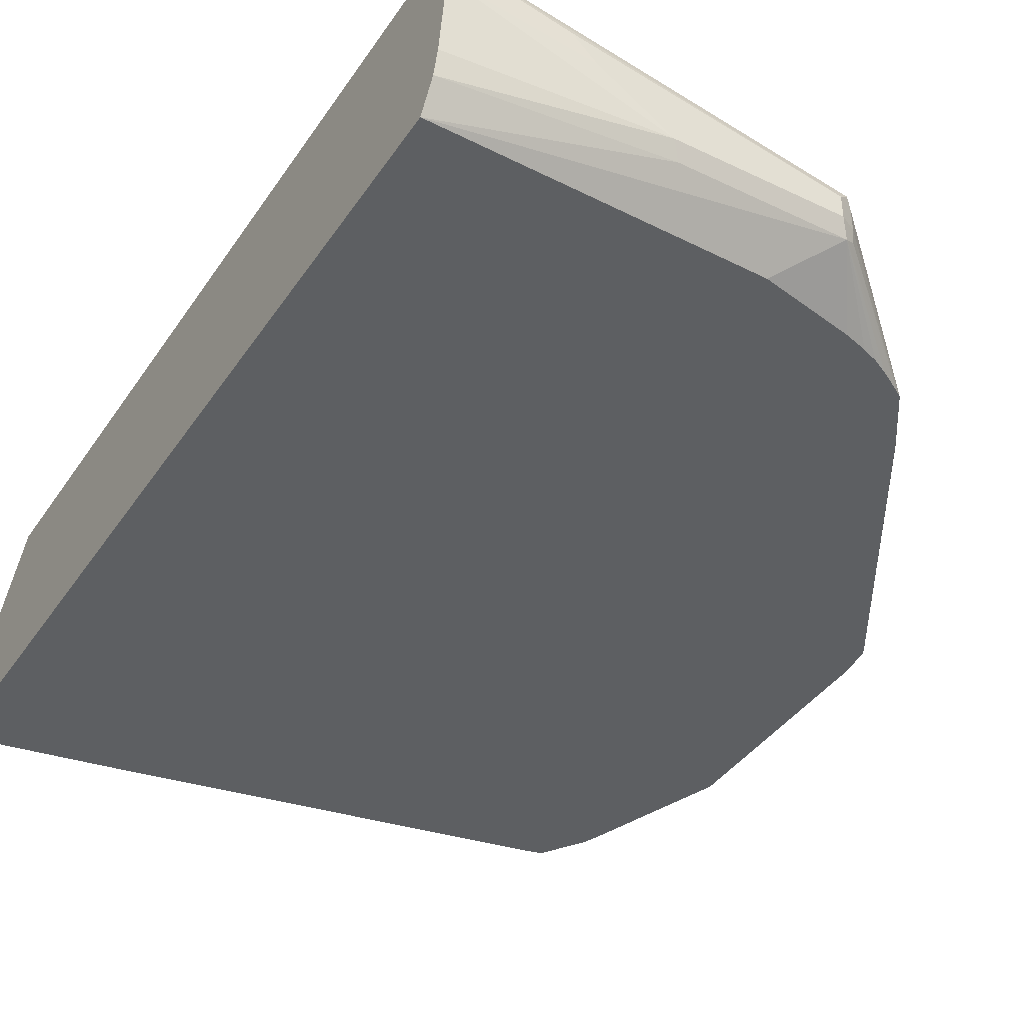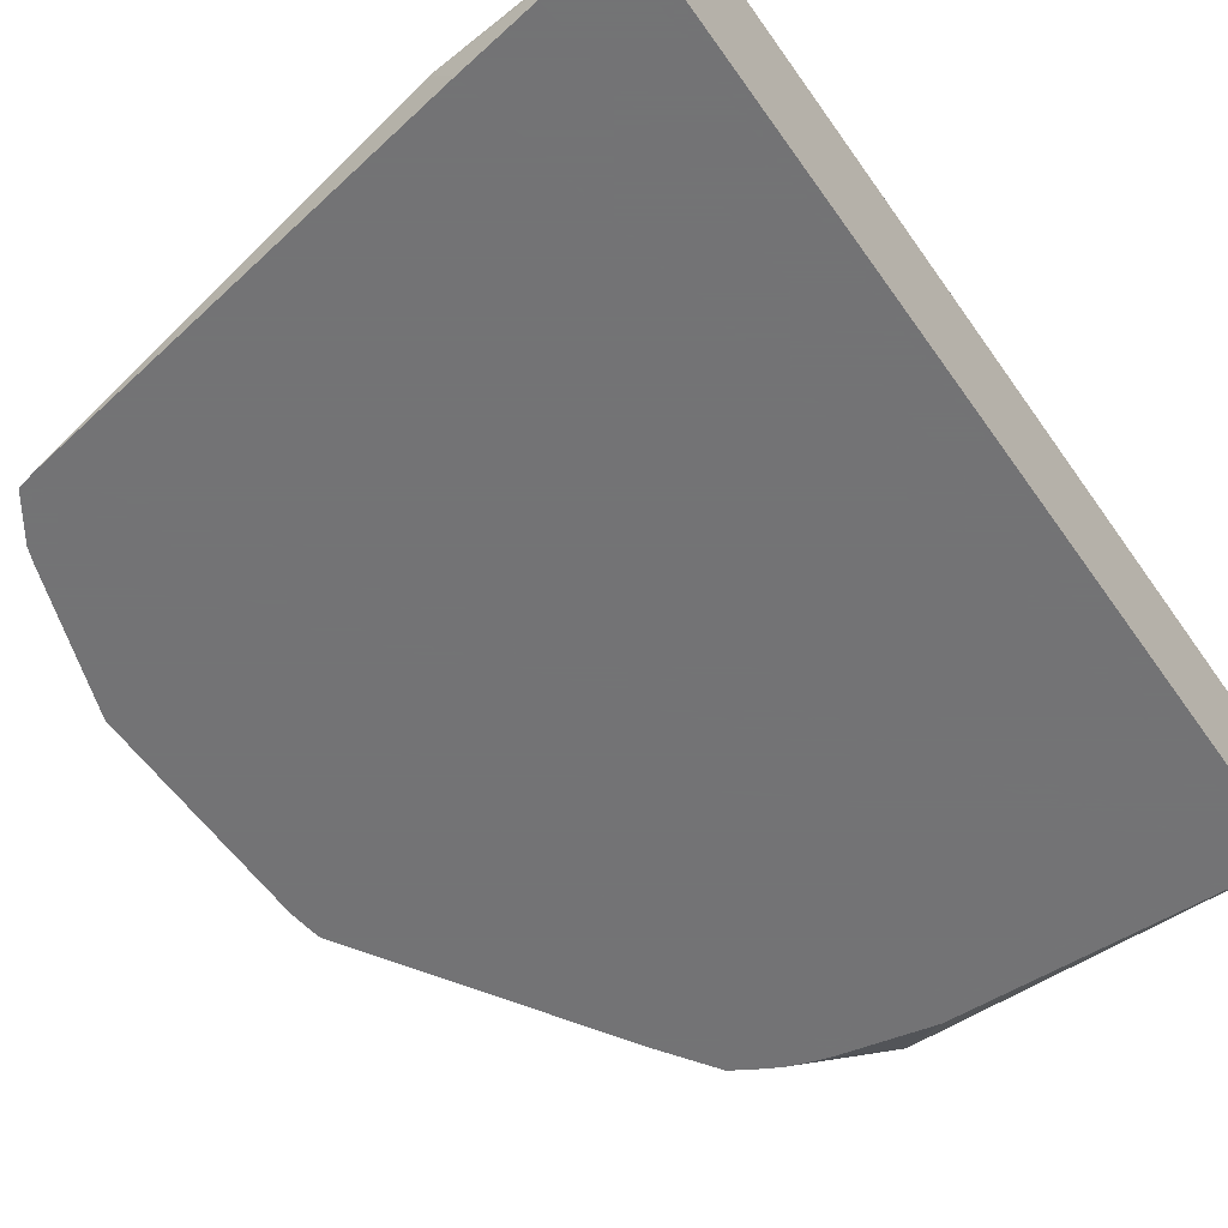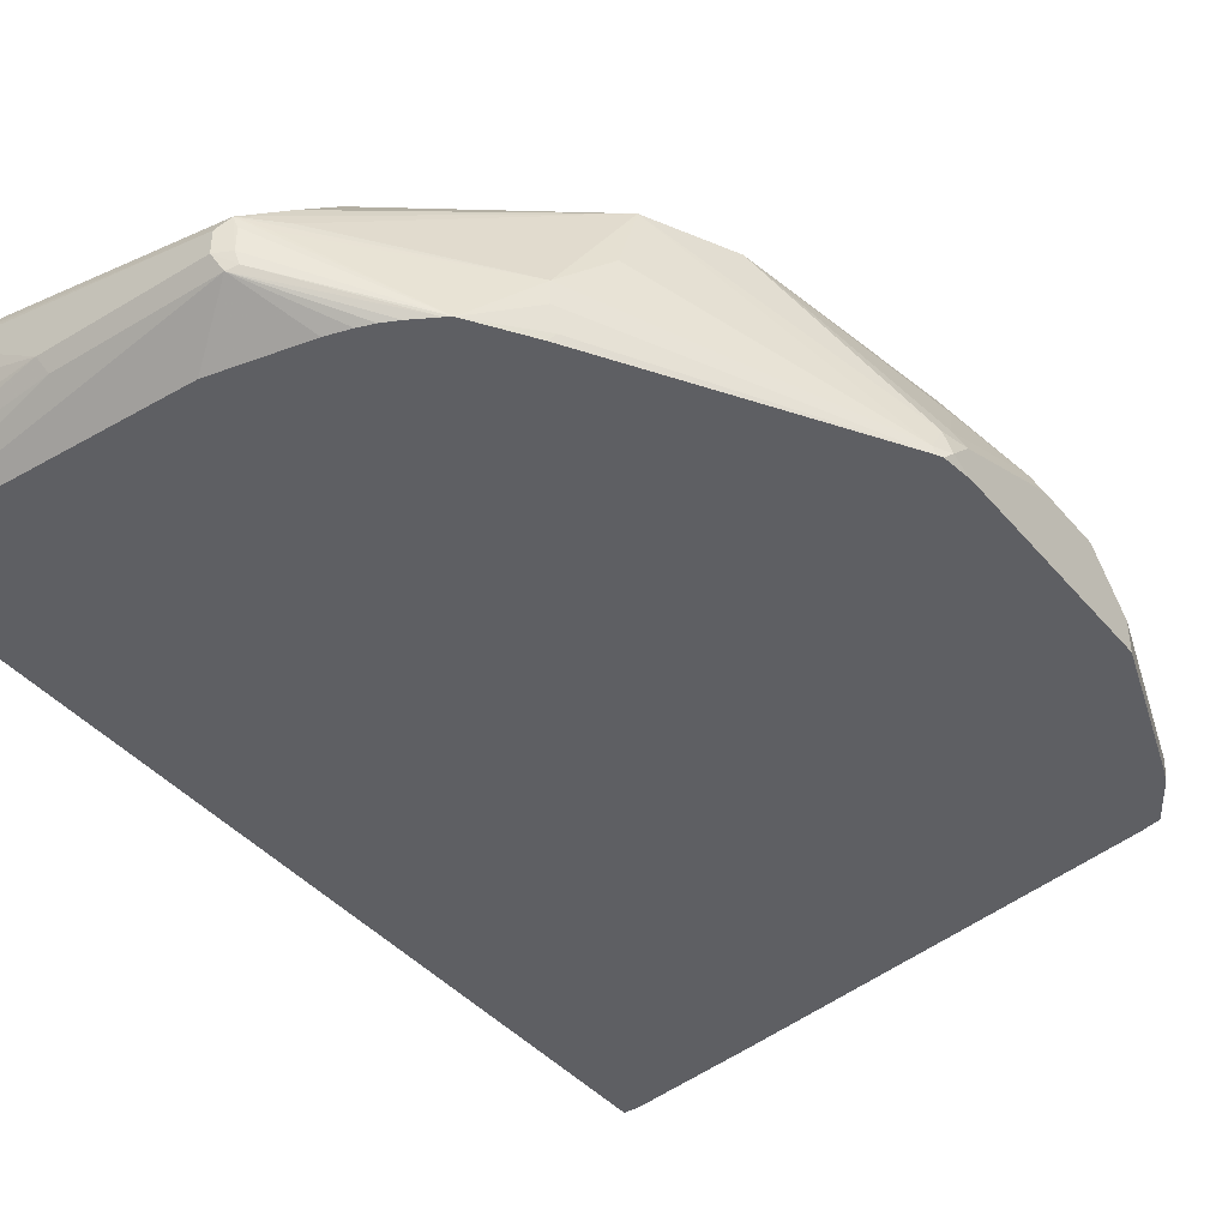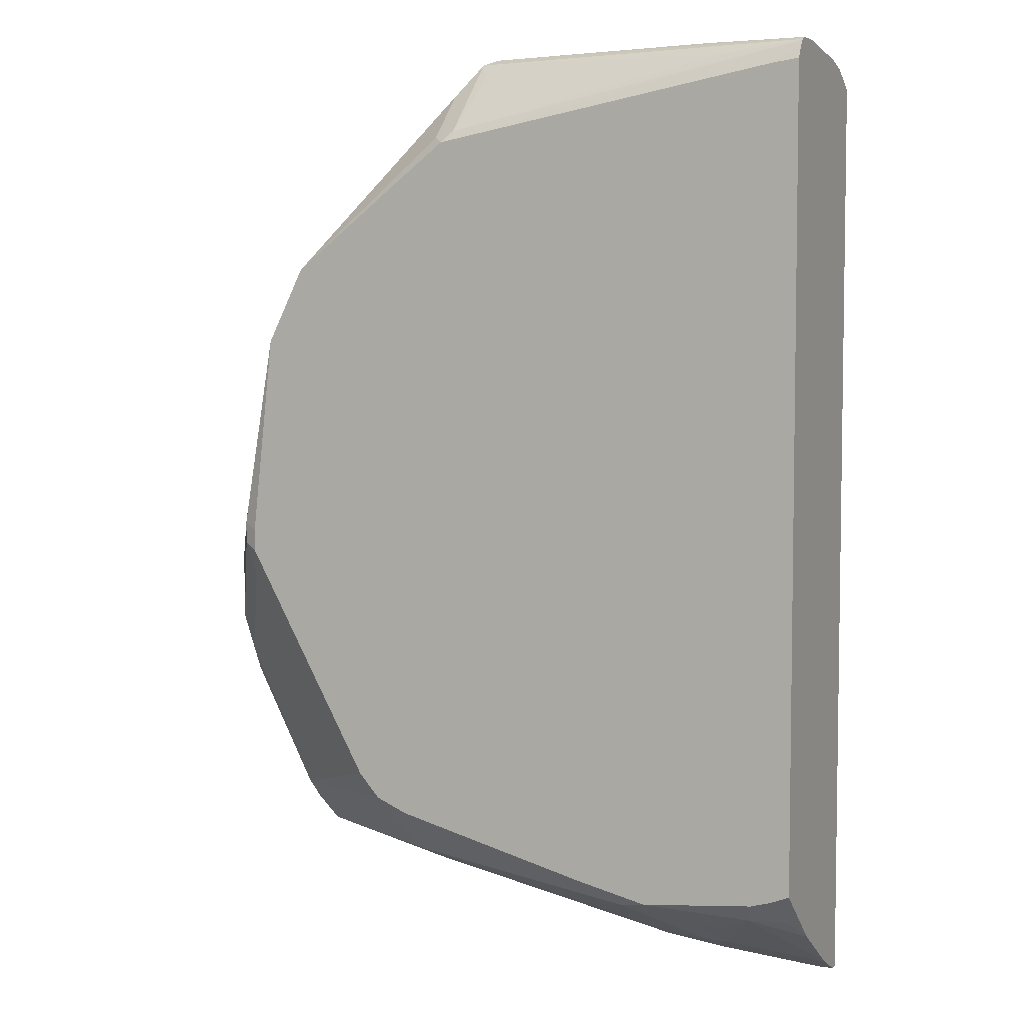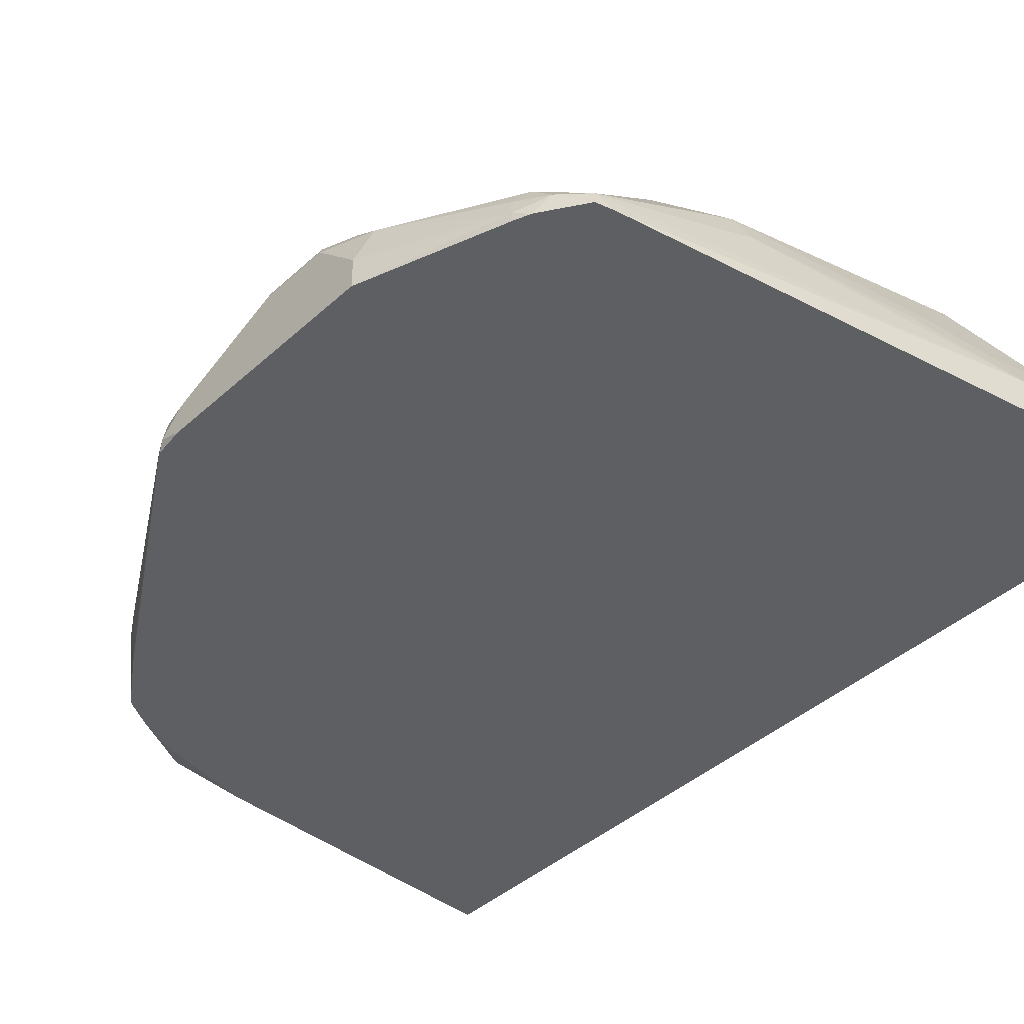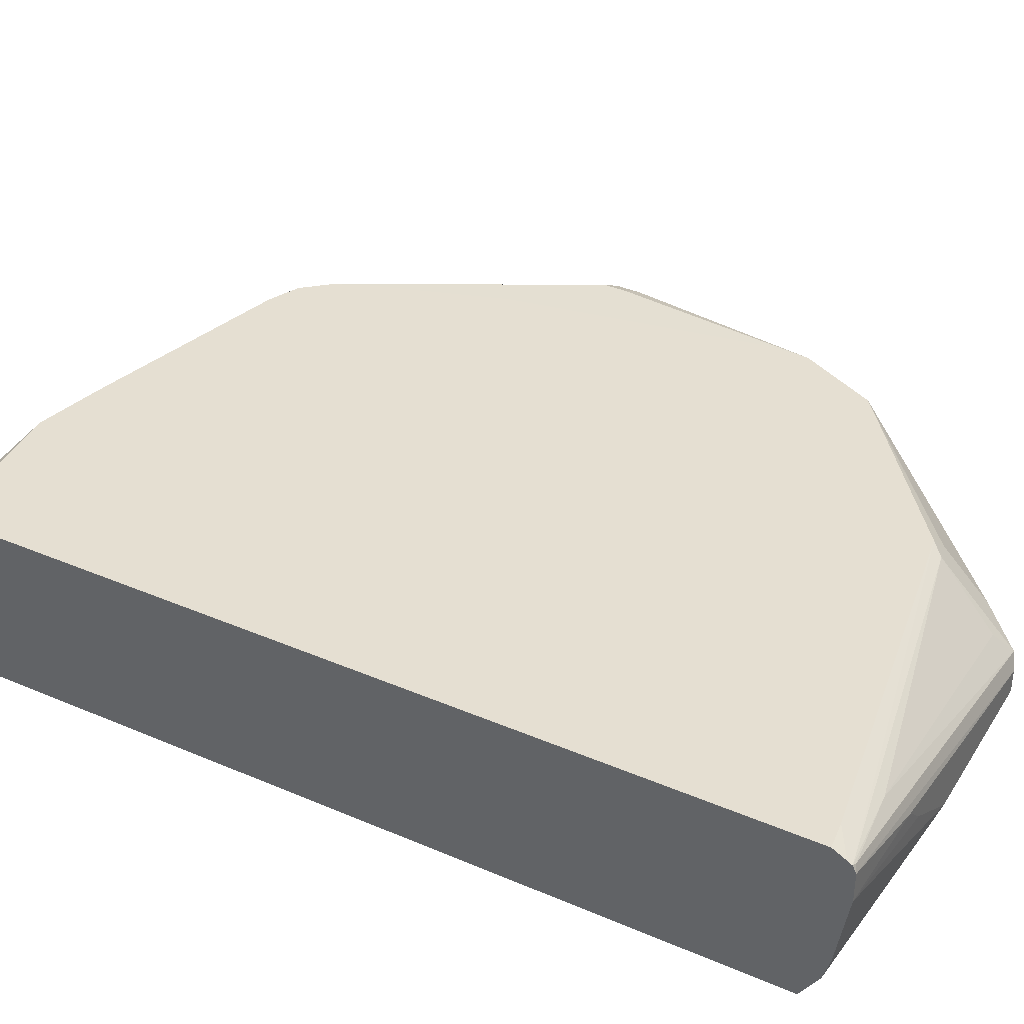
<metadata>
{"format":"obj","ext":"obj","renderer":"f3d","projection":"perspective","resolution":1024,"background":"white","views":[{"elev":-39.7,"azim":-30.7,"up":"+Y"},{"elev":-56.0,"azim":-145.7,"up":"+Y"},{"elev":-41.0,"azim":36.2,"up":"+Y"},{"elev":5.2,"azim":-155.4,"up":"+Z"},{"elev":-41.5,"azim":137.5,"up":"+Y"},{"elev":37.4,"azim":-61.2,"up":"+Y"}]}
</metadata>
<code>
v 0.2657 0.1117 0.3699
v 0.4283 0.05587 0.3724
v 0.3725 0.0931 0.3724
v 0.3539 0.1117 0.3724
v 0.2657 0.1354 0.3699
v 0.2657 0.05409 0.3606
v 0.4345 0.04346 0.3662
v 0.5587 0.05587 0.3724
v 0.2657 0.03568 0.3554
v 0.5587 0.07449 0.3724
v 0.2701 0.1397 0.3678
v 0.2657 0.1411 0.367
v 0.5648 0.04346 0.3662
v 0.2657 0.0125 0.3407
v 0.568 0.08379 0.3678
v 0.5726 0.04656 0.3631
v 0.5711 0.05587 0.3662
v 0.3352 0.1366 0.36
v 0.2877 0.1492 0.3496
v 0.2657 0.1432 0.3635
v 0.568 0.1443 0.3072
v 0.5771 0.1492 0.2978
v 0.5215 0.0125 0.3352
v 0.5959 0.0125 0.3196
v 0.6145 0.0125 0.3142
v 0.627 0.0125 0.3095
v 0.6392 0.0125 0.3034
v 0.6579 0.0125 0.2924
v 0.2657 0.0125 -0.4097
v 0.5587 0.1001 0.3538
v 0.5711 0.07449 0.3662
v 0.6627 0.0125 0.2893
v 0.5842 0.07449 0.3538
v 0.6952 0.05587 0.2483
v 0.5912 0.08379 0.3445
v 0.7138 0.1492 0.1924
v 0.5866 0.1024 0.3398
v 0.568 0.1071 0.3445
v 0.2657 0.1492 0.3525
v 0.568 0.1397 0.3119
v 0.5772 0.149 0.298
v 0.5772 0.1492 0.2977
v 0.2657 0.01863 -0.4097
v 0.2794 0.0125 -0.4097
v 0.6916 0.0125 0.2461
v 0.696 0.01863 0.2421
v 0.6952 0.03725 0.2483
v 0.7138 0.0931 0.211
v 0.7138 0.149 0.1924
v 0.8132 0.01863 0.04959
v 0.72 0.1492 0.1799
v 0.6892 0.1492 0.2115
v 0.5866 0.1397 0.3025
v 0.2657 0.1492 -0.3147
v 0.2794 0.01863 -0.4097
v 0.2657 0.04227 -0.3978
v 0.3414 0.0807 -0.3786
v 0.4097 0.03725 -0.391
v 0.3911 0.0125 -0.391
v 0.8142 0.0125 0.0476
v 0.8147 0.03725 0.03956
v 0.8194 0.01863 0.03719
v 0.7387 0.1492 0.1426
v 0.2659 0.1492 -0.3148
v 0.2747 0.121 -0.3445
v 0.2657 0.09812 -0.3606
v 0.3539 0.05587 -0.391
v 0.3601 0.0807 -0.3786
v 0.2657 0.04346 -0.3972
v 0.3042 0.1366 -0.3414
v 0.3375 0.1117 -0.3585
v 0.3569 0.1148 -0.3569
v 0.3911 0.149 -0.3352
v 0.7387 0.0125 -0.3289
v 0.4159 0.06208 -0.3786
v 0.4656 0.05587 -0.3724
v 0.6145 0.07449 -0.3352
v 0.7511 0.02483 -0.3227
v 0.8163 0.0125 0.04331
v 0.8194 0.03725 0.01859
v 0.8132 0.04966 0.02479
v 0.7449 0.1492 0.1303
v 0.8194 0.0125 0.01859
v 0.2816 0.1492 -0.321
v 0.4159 0.1366 -0.3414
v 0.4718 0.0807 -0.36
v 0.391 0.1492 -0.335
v 0.2982 0.1492 -0.3258
v 0.7535 0.0125 -0.3252
v 0.4935 0.06518 -0.3631
v 0.6207 0.09931 -0.3227
v 0.6405 0.1492 -0.2681
v 0.7697 0.04346 -0.2855
v 0.7697 0.02483 -0.3041
v 0.8194 0.07449 -0.07443
v 0.8132 0.08689 -0.06823
v 0.7945 0.1055 -0.01242
v 0.7449 0.1492 0.09308
v 0.7759 0.1428 -0.03103
v 0.7635 0.149 -0.03723
v 0.8194 0.0125 -0.1675
v 0.4515 0.1492 -0.3211
v 0.7574 0.0125 -0.3195
v 0.6145 0.1492 -0.2793
v 0.6579 0.1492 -0.2482
v 0.779 0.03414 -0.2762
v 0.8069 0.0807 -0.1551
v 0.8101 0.06518 -0.1769
v 0.7759 0.0125 -0.2918
v 0.7821 0.01863 -0.2793
v 0.8194 0.07449 -0.1303
v 0.8132 0.08689 -0.1241
v 0.7635 0.149 -0.05583
v 0.7076 0.1492 -0.1116
v 0.7759 0.1428 -0.04963
v 0.8194 0.03725 -0.1675
v 0.7807 0.0125 -0.2793
v 0.661 0.1492 -0.2423
v 0.7697 0.1366 -0.08064
v 0.8101 0.08379 -0.1397
v 0.776 0.0125 -0.2916
v 0.6702 0.1492 -0.2236
v 0.6703 0.1492 -0.2233
f 62 83 101
f 62 79 83
f 61 82 63
f 61 81 82
f 61 62 80
f 62 101 116
f 60 79 62
f 58 78 74
f 58 77 78
f 58 76 77
f 58 86 76
f 61 80 81
f 62 116 111
f 62 95 80
f 62 111 95
f 64 84 65
f 65 70 66
f 65 84 70
f 66 70 69
f 68 73 85
f 68 85 86
f 68 86 75
f 70 87 73
f 70 73 71
f 58 75 86
f 70 84 88
f 70 88 87
f 58 68 75
f 49 61 51
f 58 74 59
f 38 41 40
f 71 73 72
f 41 53 42
f 42 53 52
f 43 56 57
f 43 57 68
f 43 68 55
f 44 58 59
f 45 60 46
f 46 60 47
f 47 60 50
f 48 50 49
f 58 67 68
f 49 50 61
f 50 62 61
f 51 61 63
f 54 64 65
f 54 65 66
f 55 67 58
f 55 68 67
f 56 69 57
f 57 69 70
f 57 70 71
f 57 71 72
f 57 72 73
f 57 73 68
f 50 60 62
f 73 87 85
f 95 111 112
f 76 86 90
f 95 112 96
f 96 99 97
f 96 112 115
f 96 115 99
f 98 113 114
f 99 115 113
f 99 113 100
f 101 117 110
f 101 110 116
f 105 118 113
f 105 113 119
f 105 119 107
f 106 108 110
f 107 119 120
f 107 120 108
f 108 120 111
f 108 111 116
f 108 116 110
f 109 110 121
f 110 117 121
f 111 120 112
f 112 120 115
f 113 115 119
f 113 118 122
f 113 122 123
f 113 123 114
f 115 120 119
f 37 41 38
f 74 78 89
f 94 110 109
f 94 109 103
f 76 90 77
f 77 90 91
f 77 91 78
f 78 91 92
f 78 92 93
f 78 93 94
f 78 94 89
f 80 95 81
f 81 95 96
f 81 96 97
f 81 97 82
f 82 97 99
f 82 99 100
f 82 100 113
f 82 113 98
f 85 87 102
f 85 102 91
f 85 91 86
f 86 91 90
f 89 94 103
f 91 102 104
f 91 104 92
f 92 105 93
f 93 106 94
f 93 105 107
f 93 107 108
f 93 108 106
f 94 106 110
f 37 53 41
f 44 55 58
f 36 52 53
f 8 17 15
f 10 15 11
f 11 15 18
f 11 18 12
f 12 19 20
f 12 18 21
f 12 21 22
f 12 22 19
f 13 14 23
f 13 23 24
f 13 24 25
f 13 25 26
f 8 16 17
f 13 26 27
f 13 28 16
f 14 29 44
f 14 44 59
f 14 59 74
f 14 74 89
f 14 89 103
f 14 103 109
f 14 109 121
f 14 121 117
f 14 117 101
f 14 101 83
f 14 83 79
f 13 27 28
f 8 13 16
f 8 15 10
f 7 14 13
f 1 2 3
f 1 3 4
f 1 4 5
f 1 5 12
f 1 12 20
f 1 20 39
f 1 39 54
f 1 54 66
f 1 66 69
f 1 69 56
f 1 56 43
f 1 43 29
f 1 29 14
f 1 14 9
f 1 9 6
f 1 6 2
f 36 53 37
f 2 13 8
f 2 8 10
f 2 10 4
f 2 4 3
f 2 6 9
f 2 9 7
f 4 10 5
f 5 10 11
f 5 11 12
f 7 9 14
f 14 79 60
f 14 60 45
f 2 7 13
f 14 32 28
f 19 118 105
f 19 105 92
f 19 92 104
f 19 104 102
f 19 102 87
f 19 87 88
f 19 88 84
f 19 84 64
f 19 64 54
f 19 54 39
f 21 40 41
f 21 41 22
f 21 30 40
f 22 41 42
f 29 43 55
f 29 55 44
f 30 38 40
f 32 45 46
f 32 47 34
f 32 34 33
f 34 48 49
f 34 49 36
f 34 36 35
f 34 47 50
f 34 50 48
f 36 49 51
f 14 45 32
f 19 122 118
f 19 123 122
f 32 46 47
f 19 98 114
f 14 28 27
f 19 114 123
f 14 27 26
f 14 26 25
f 14 25 24
f 15 30 18
f 15 17 31
f 15 31 32
f 15 32 33
f 15 33 34
f 15 34 35
f 15 35 36
f 15 36 37
f 14 24 23
f 15 38 30
f 19 82 98
f 15 37 38
f 19 51 63
f 19 36 51
f 19 63 82
f 19 42 52
f 19 52 36
f 19 39 20
f 18 30 21
f 17 32 31
f 16 32 17
f 16 28 32
f 19 22 42

</code>
